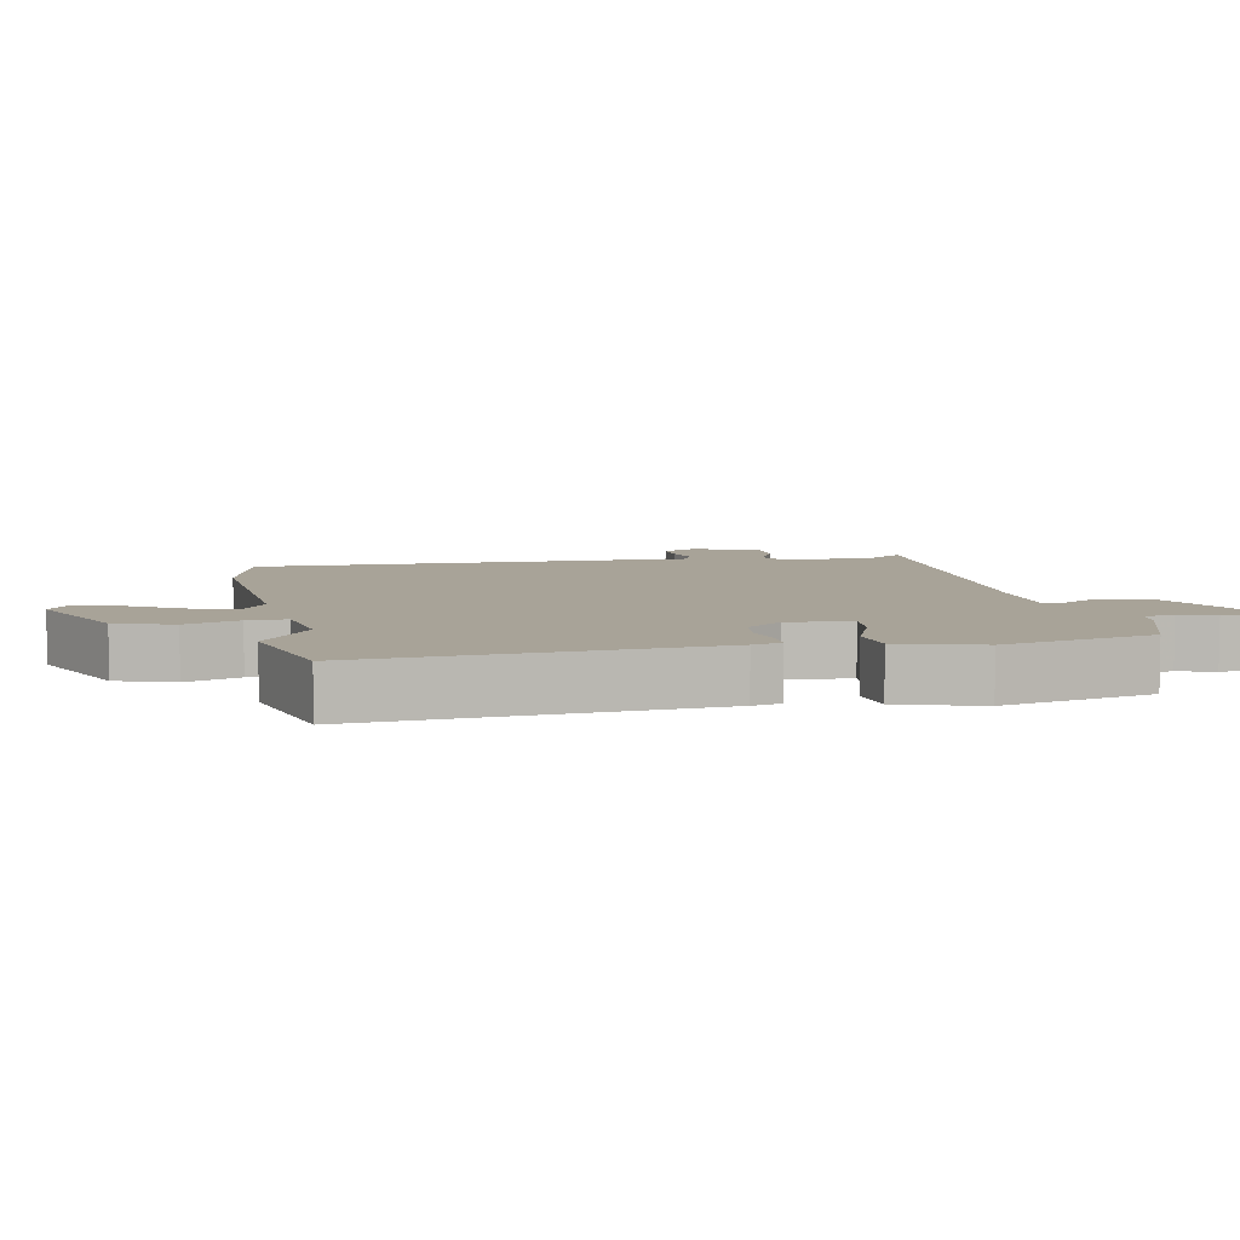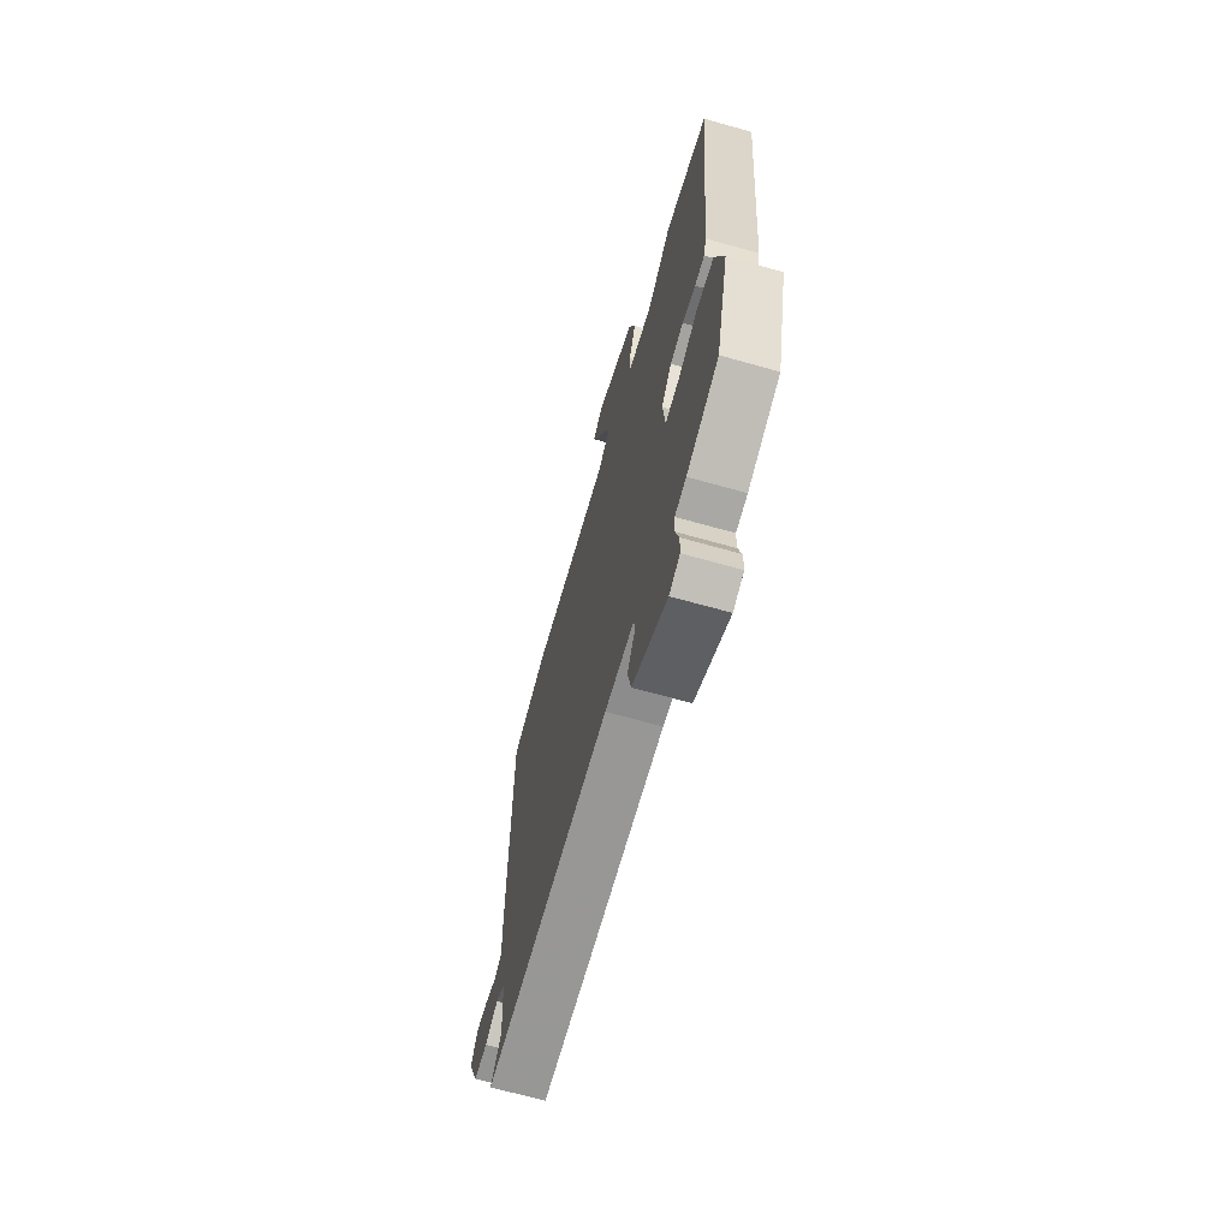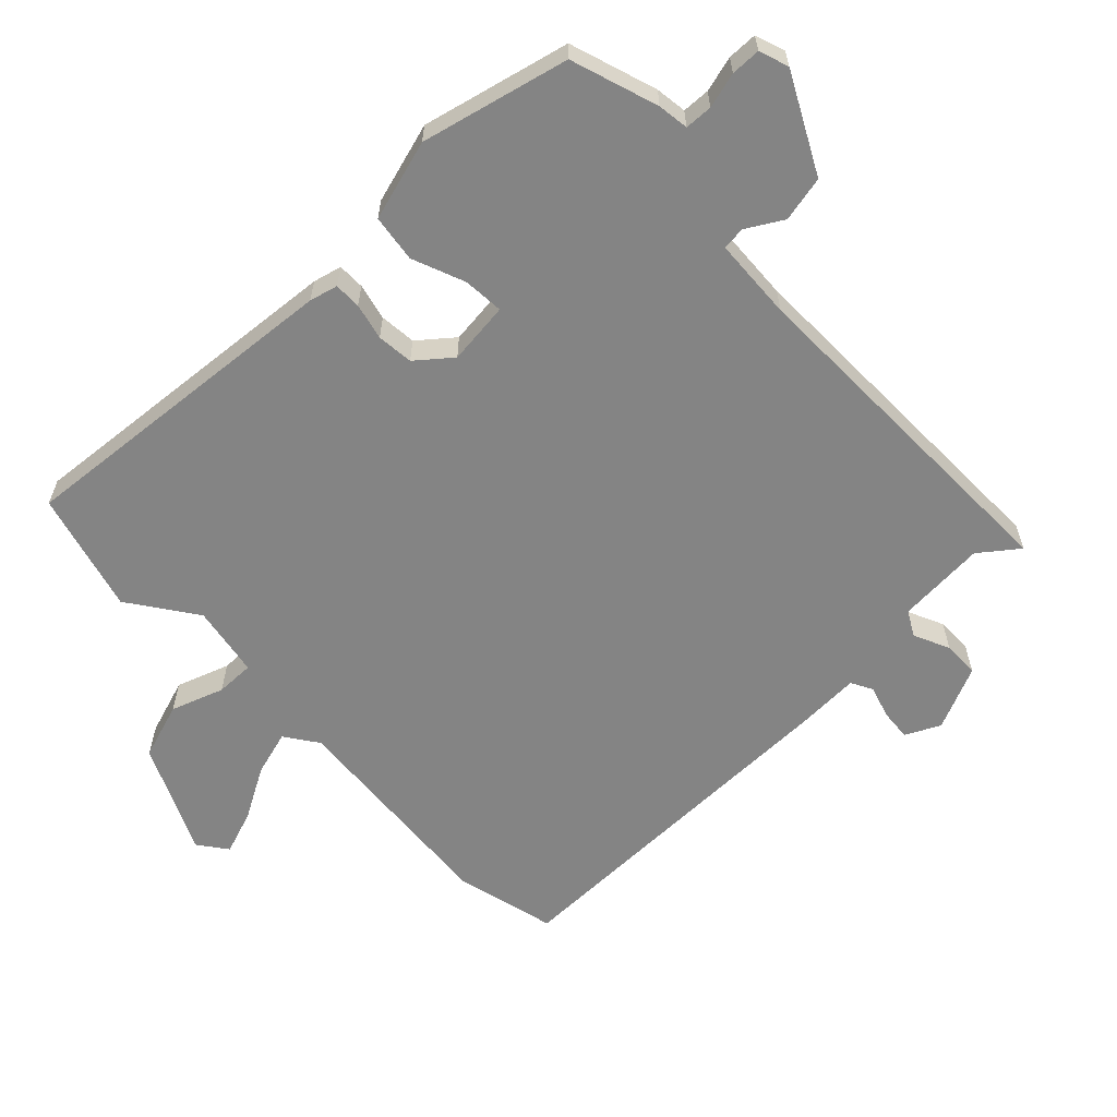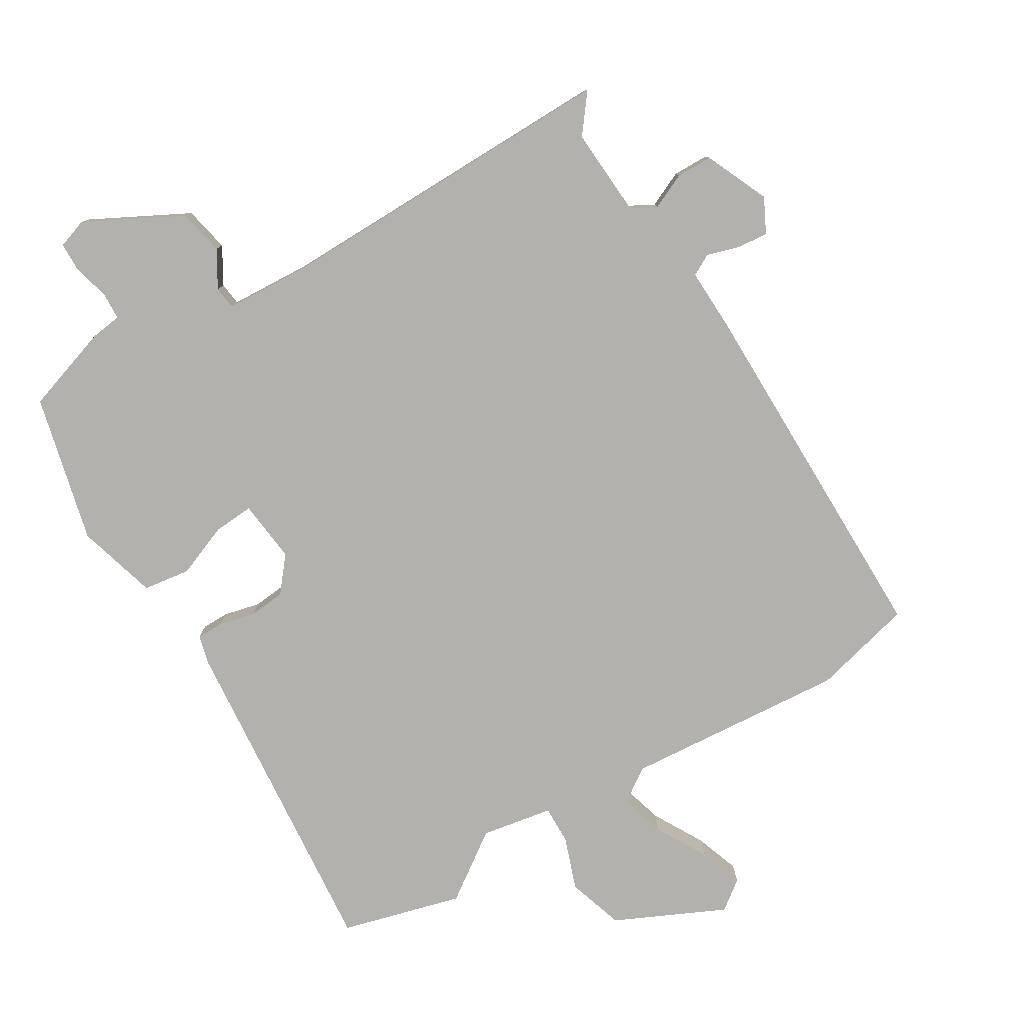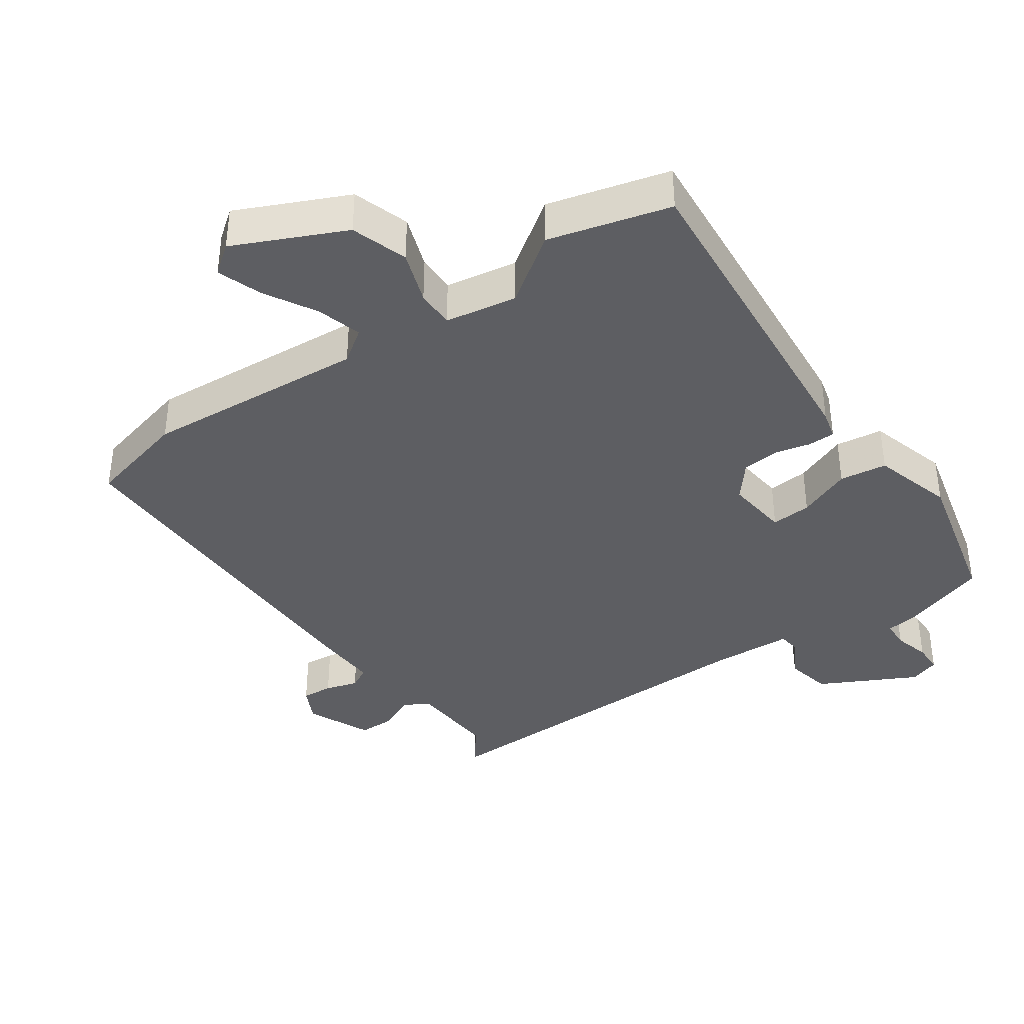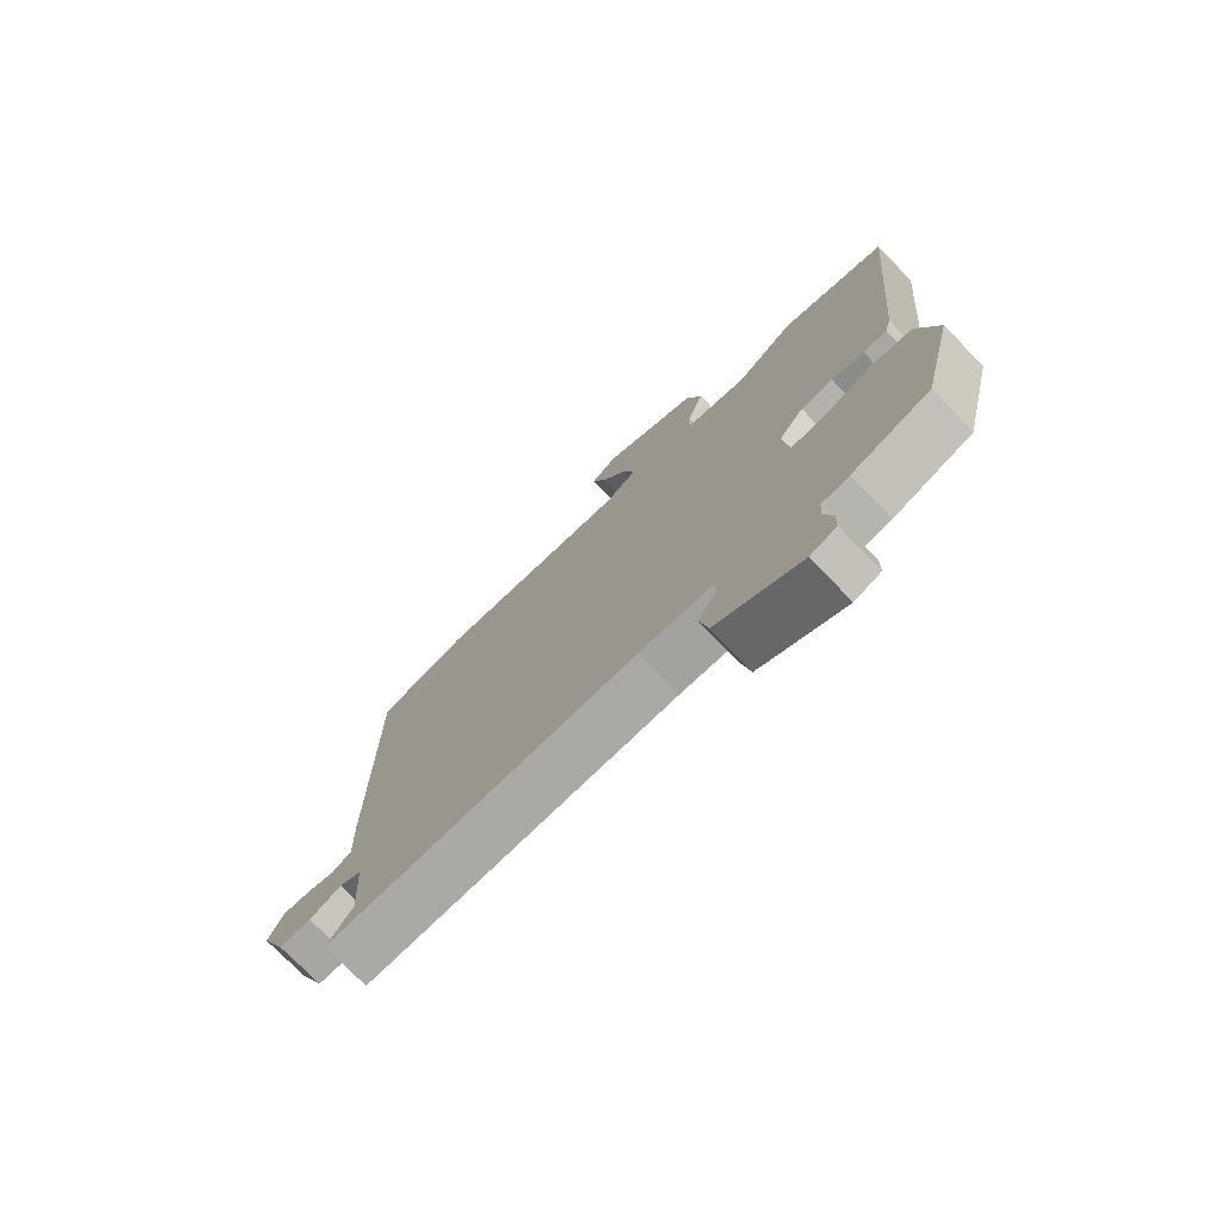
<metadata>
{"format":"obj","ext":"obj","renderer":"f3d","projection":"perspective","resolution":1024,"background":"white","views":[{"elev":6.9,"azim":79.4,"up":"+Y"},{"elev":-67.6,"azim":74.3,"up":"+Z"},{"elev":-61.4,"azim":134.1,"up":"+Y"},{"elev":-79.3,"azim":-148.8,"up":"+Y"},{"elev":-38.6,"azim":35.3,"up":"+Y"},{"elev":-75.1,"azim":44.2,"up":"+Z"}]}
</metadata>
<code>
v 0.481 0.07 -0.498
v 0.351 0.07 -0.54
v 0.305 0.07 -0.546
v 0.303 0.07 -0.587
v 0.317 0.07 -0.64
v 0.316 0.07 -0.684
v 0.272 0.07 -0.699
v 0.129 0.07 -0.624
v 0.115 0.07 -0.556
v 0.147 0.07 -0.502
v 0.143 0.07 -0.468
v 0.022 0.07 -0.461
v -0.502 0.07 -0.466
v -0.458 0.07 -0.409
v -0.466 0.07 -0.277
v -0.503 0.07 -0.257
v -0.556 0.07 -0.281
v -0.61 0.07 -0.28
v -0.652 0.07 -0.185
v -0.626 0.07 -0.134
v -0.58 0.07 -0.138
v -0.532 0.07 -0.153
v -0.5 0.07 -0.136
v -0.503 0.07 -0.043
v -0.503 0.07 0.499
v -0.353 0.07 0.536
v -0.023 0.07 0.509
v 0.026 0.07 0.543
v 0.007 0.07 0.61
v -0.036 0.07 0.687
v -0.059 0.07 0.753
v -0.016 0.07 0.785
v 0.146 0.07 0.709
v 0.173 0.07 0.625
v 0.145 0.07 0.547
v 0.144 0.07 0.49
v 0.25 0.07 0.471
v 0.35 0.07 0.541
v 0.529 0.07 0.492
v 0.483 0.07 -0.006
v 0.472 0.07 -0.048
v 0.432 0.07 -0.048
v 0.378 0.07 -0.035
v 0.324 0.07 -0.04
v 0.282 0.07 -0.091
v 0.292 0.07 -0.184
v 0.352 0.07 -0.18
v 0.431 0.07 -0.149
v 0.501 0.07 -0.159
v 0.535 0.07 -0.279
v 0.481 0 -0.498
v 0.351 0 -0.54
v 0.305 0 -0.546
v 0.303 0 -0.587
v 0.317 0 -0.64
v 0.316 0 -0.684
v 0.272 0 -0.699
v 0.129 0 -0.624
v 0.115 0 -0.556
v 0.147 0 -0.502
v 0.143 0 -0.468
v 0.022 0 -0.461
v -0.502 0 -0.466
v -0.458 0 -0.409
v -0.466 0 -0.277
v -0.503 0 -0.257
v -0.556 0 -0.281
v -0.61 0 -0.28
v -0.652 0 -0.185
v -0.626 0 -0.134
v -0.58 0 -0.138
v -0.532 0 -0.153
v -0.5 0 -0.136
v -0.503 0 -0.043
v -0.503 0 0.499
v -0.353 0 0.536
v -0.023 0 0.509
v 0.026 0 0.543
v 0.007 0 0.61
v -0.036 0 0.687
v -0.059 0 0.753
v -0.016 0 0.785
v 0.146 0 0.709
v 0.173 0 0.625
v 0.145 0 0.547
v 0.144 0 0.49
v 0.25 0 0.471
v 0.35 0 0.541
v 0.529 0 0.492
v 0.483 0 -0.006
v 0.472 0 -0.048
v 0.432 0 -0.048
v 0.378 0 -0.035
v 0.324 0 -0.04
v 0.282 0 -0.091
v 0.292 0 -0.184
v 0.352 0 -0.18
v 0.431 0 -0.149
v 0.501 0 -0.159
v 0.535 0 -0.279
f 1 2 3
f 50 1 3
f 49 50 3
f 48 49 3
f 47 48 3
f 46 47 3
f 45 46 3 4
f 41 42 43
f 40 41 43
f 39 40 43
f 38 39 43
f 37 38 43
f 36 37 43 44
f 33 34 35
f 32 33 35
f 31 32 35
f 30 31 35
f 29 30 35
f 28 29 35 36
f 36 44 45
f 28 36 45
f 27 28 45
f 26 27 45
f 25 26 45
f 24 25 45
f 23 24 45
f 20 21 22
f 19 20 22
f 18 19 22
f 17 18 22
f 16 17 22
f 22 23 45
f 16 22 45
f 15 16 45
f 12 13 14
f 14 15 45
f 12 14 45
f 11 12 45
f 8 9 10
f 7 8 10
f 6 7 10
f 5 6 10
f 4 5 10
f 4 10 11 45
f 53 52 51
f 53 51 100
f 53 100 99
f 53 99 98
f 53 98 97
f 53 97 96
f 54 53 96 95
f 93 92 91
f 93 91 90
f 93 90 89
f 93 89 88
f 93 88 87
f 94 93 87 86
f 85 84 83
f 85 83 82
f 85 82 81
f 85 81 80
f 85 80 79
f 86 85 79 78
f 95 94 86
f 95 86 78
f 95 78 77
f 95 77 76
f 95 76 75
f 95 75 74
f 95 74 73
f 72 71 70
f 72 70 69
f 72 69 68
f 72 68 67
f 72 67 66
f 95 73 72
f 95 72 66
f 95 66 65
f 64 63 62
f 95 65 64
f 95 64 62
f 95 62 61
f 60 59 58
f 60 58 57
f 60 57 56
f 60 56 55
f 60 55 54
f 95 61 60 54
f 1 51 52 2
f 2 52 53 3
f 3 53 54 4
f 4 54 55 5
f 5 55 56 6
f 6 56 57 7
f 7 57 58 8
f 8 58 59 9
f 9 59 60 10
f 10 60 61 11
f 11 61 62 12
f 12 62 63 13
f 13 63 64 14
f 14 64 65 15
f 15 65 66 16
f 16 66 67 17
f 17 67 68 18
f 18 68 69 19
f 19 69 70 20
f 20 70 71 21
f 21 71 72 22
f 22 72 73 23
f 23 73 74 24
f 24 74 75 25
f 25 75 76 26
f 26 76 77 27
f 27 77 78 28
f 28 78 79 29
f 29 79 80 30
f 30 80 81 31
f 31 81 82 32
f 32 82 83 33
f 33 83 84 34
f 34 84 85 35
f 35 85 86 36
f 36 86 87 37
f 37 87 88 38
f 38 88 89 39
f 39 89 90 40
f 40 90 91 41
f 41 91 92 42
f 42 92 93 43
f 43 93 94 44
f 44 94 95 45
f 45 95 96 46
f 46 96 97 47
f 47 97 98 48
f 48 98 99 49
f 49 99 100 50
f 50 100 51 1

</code>
